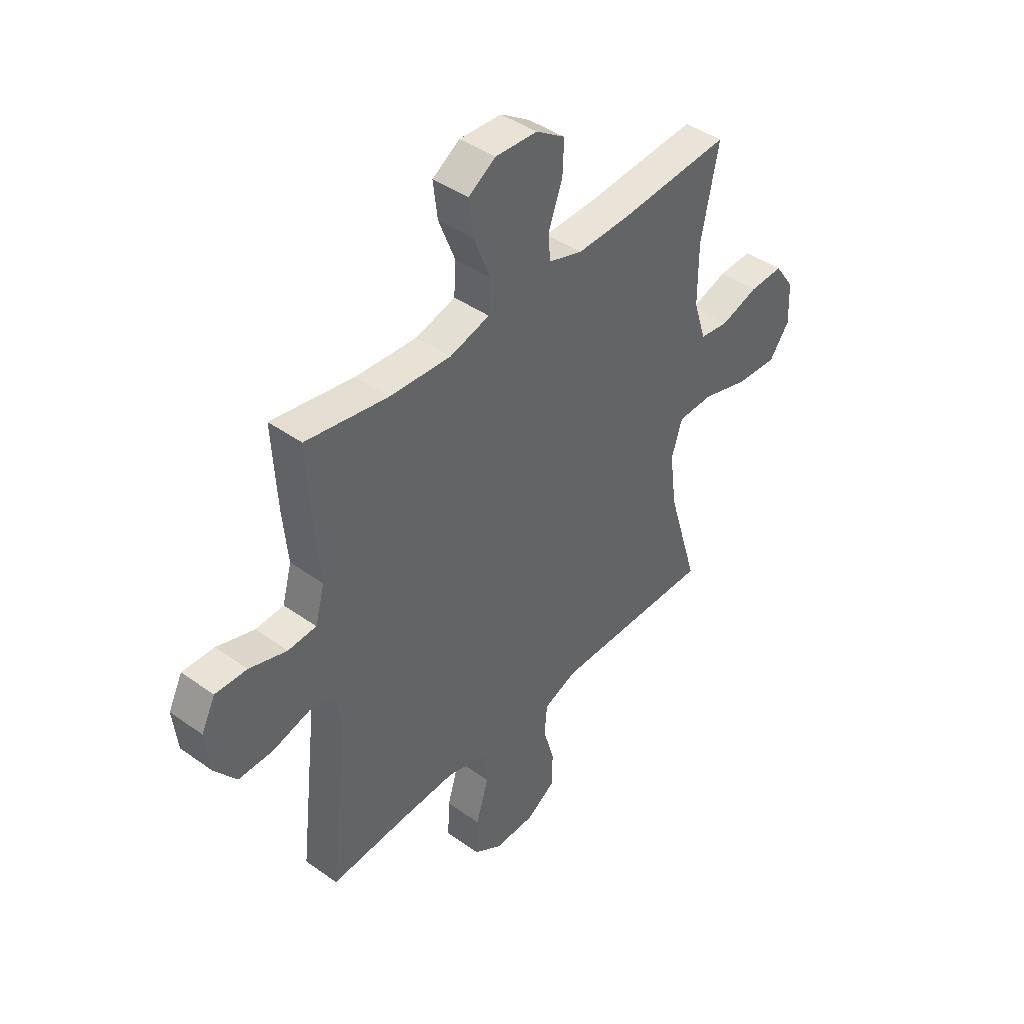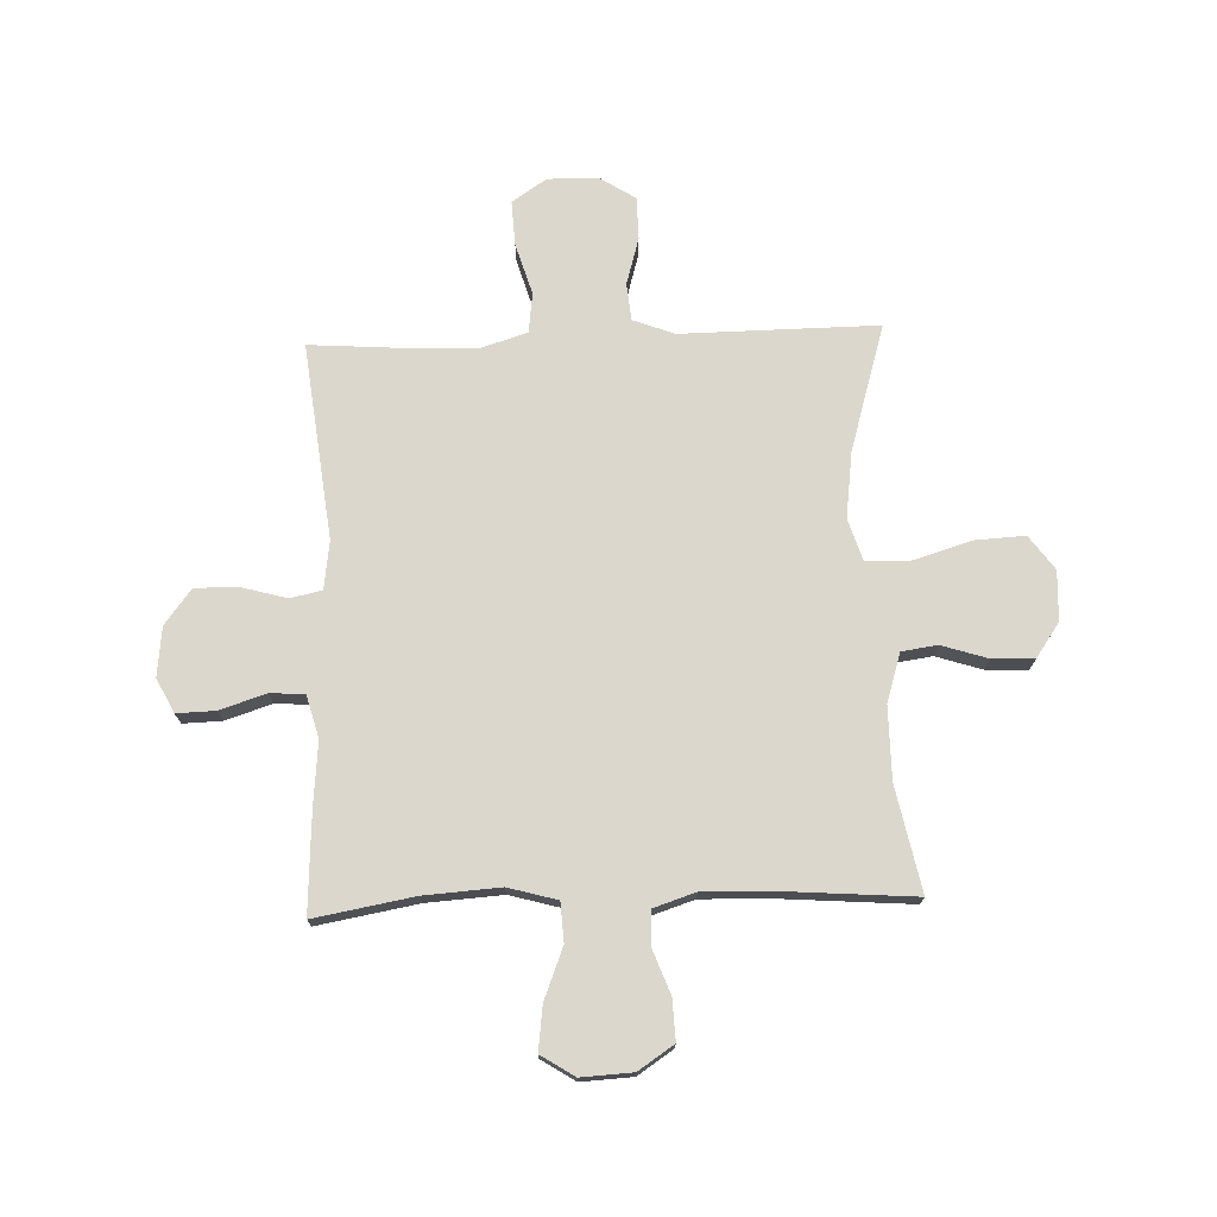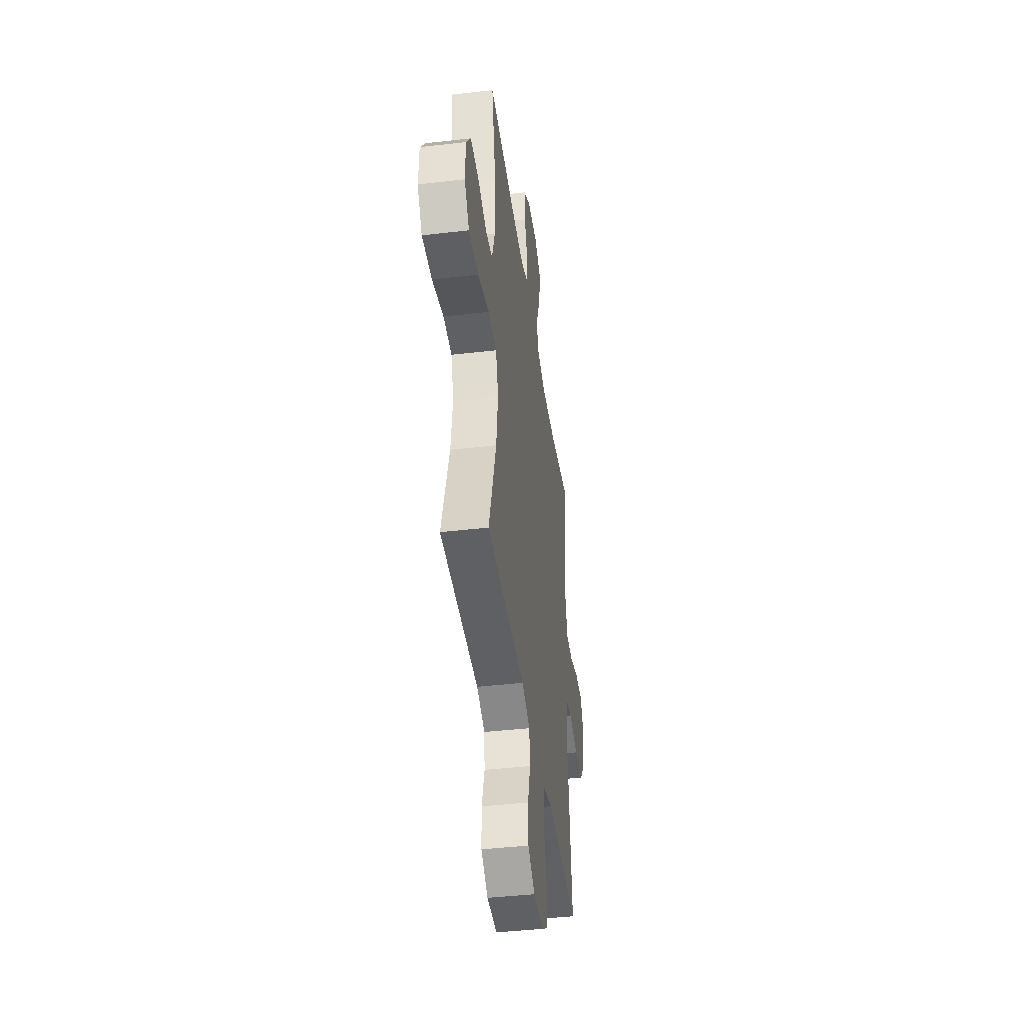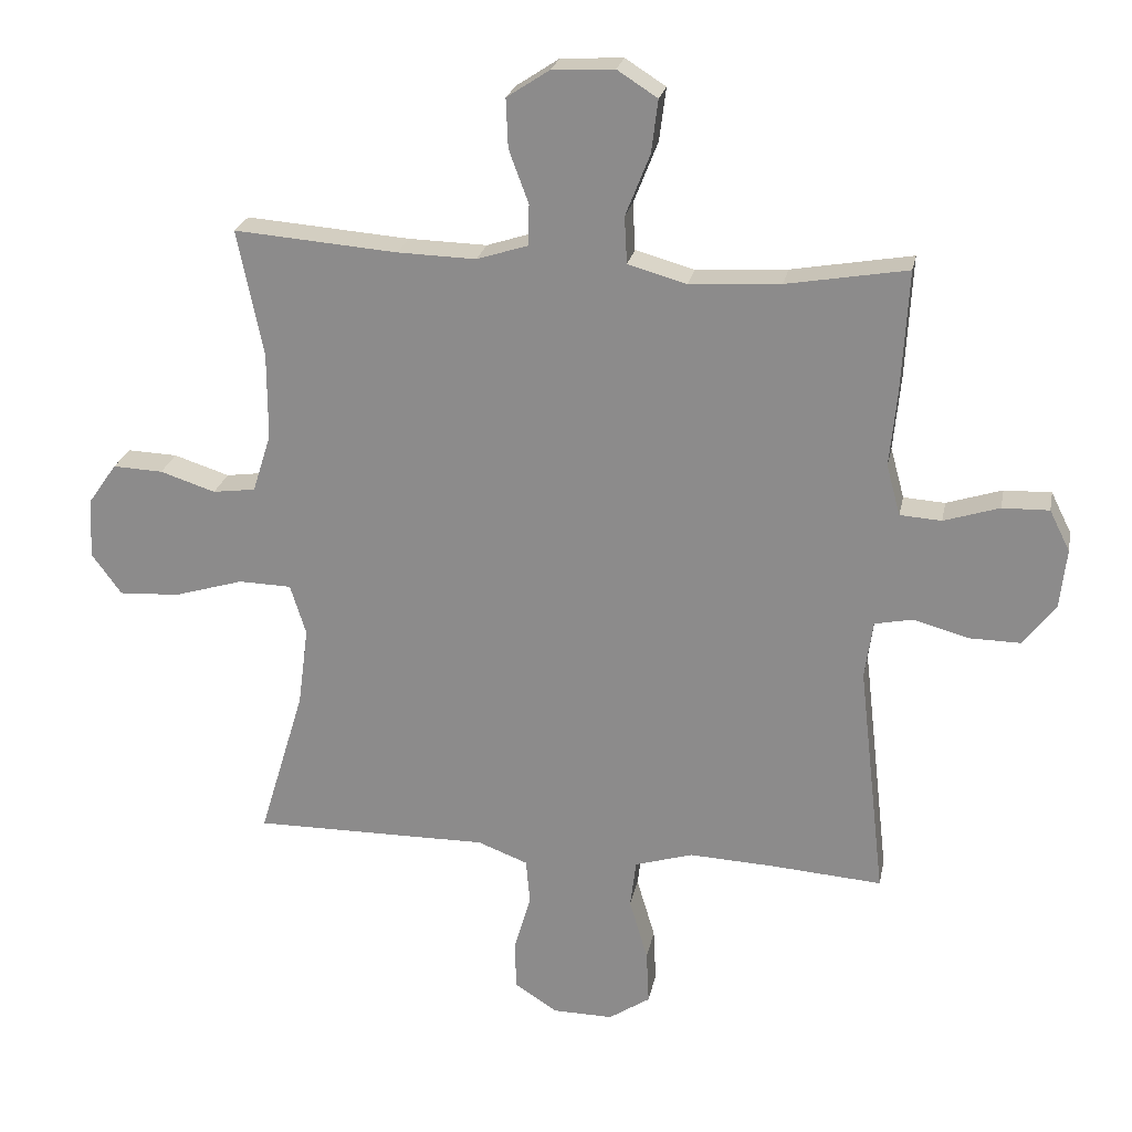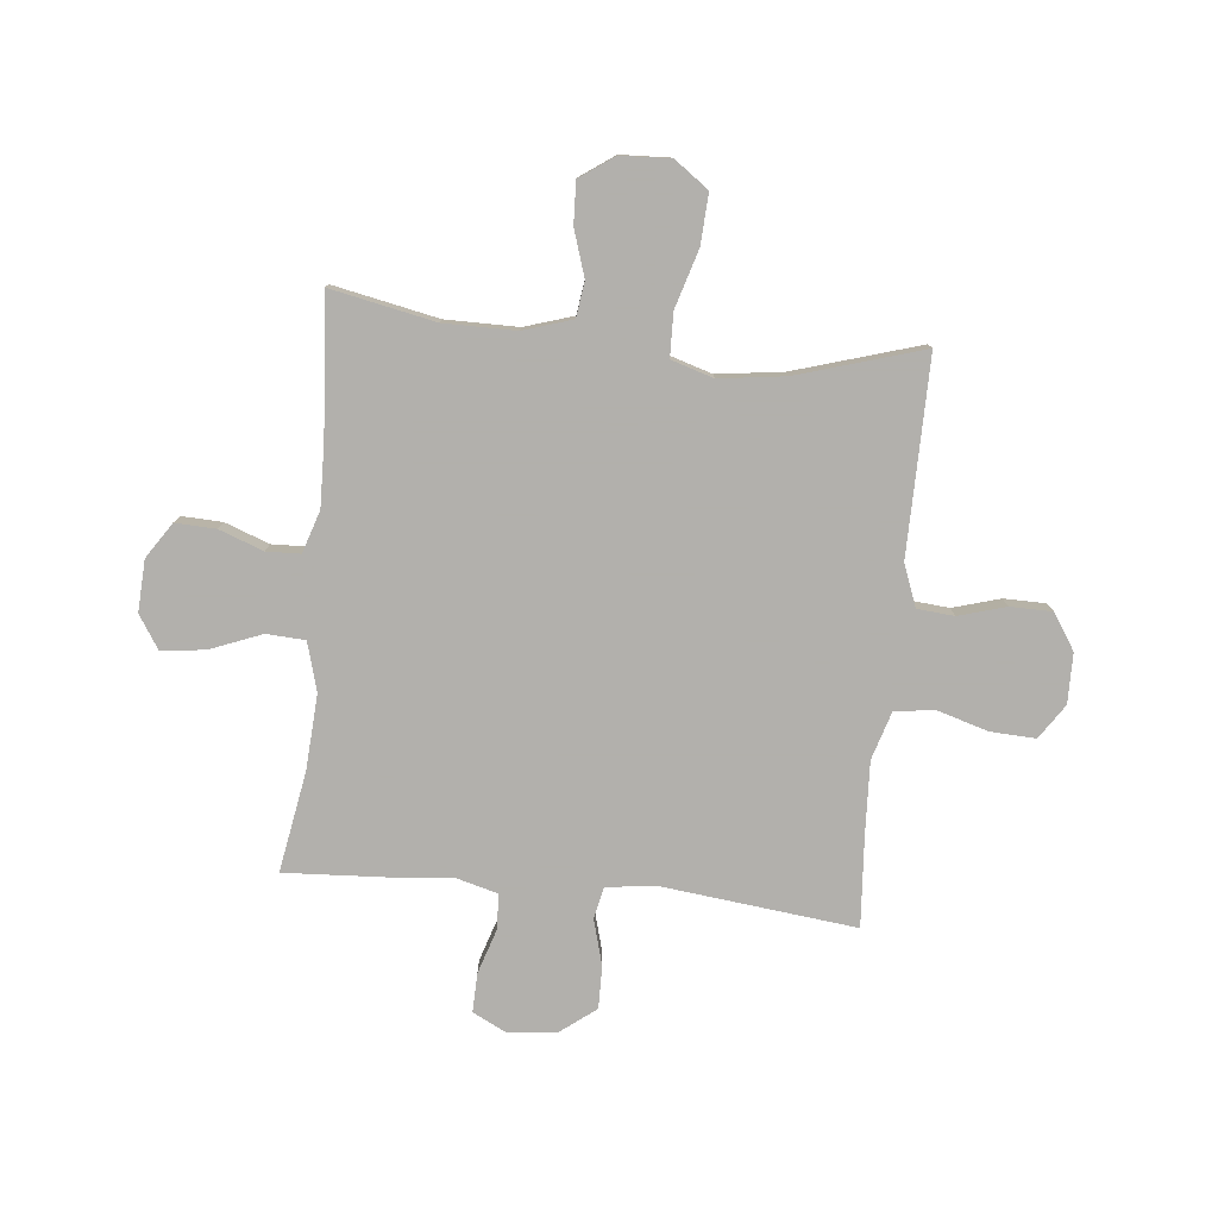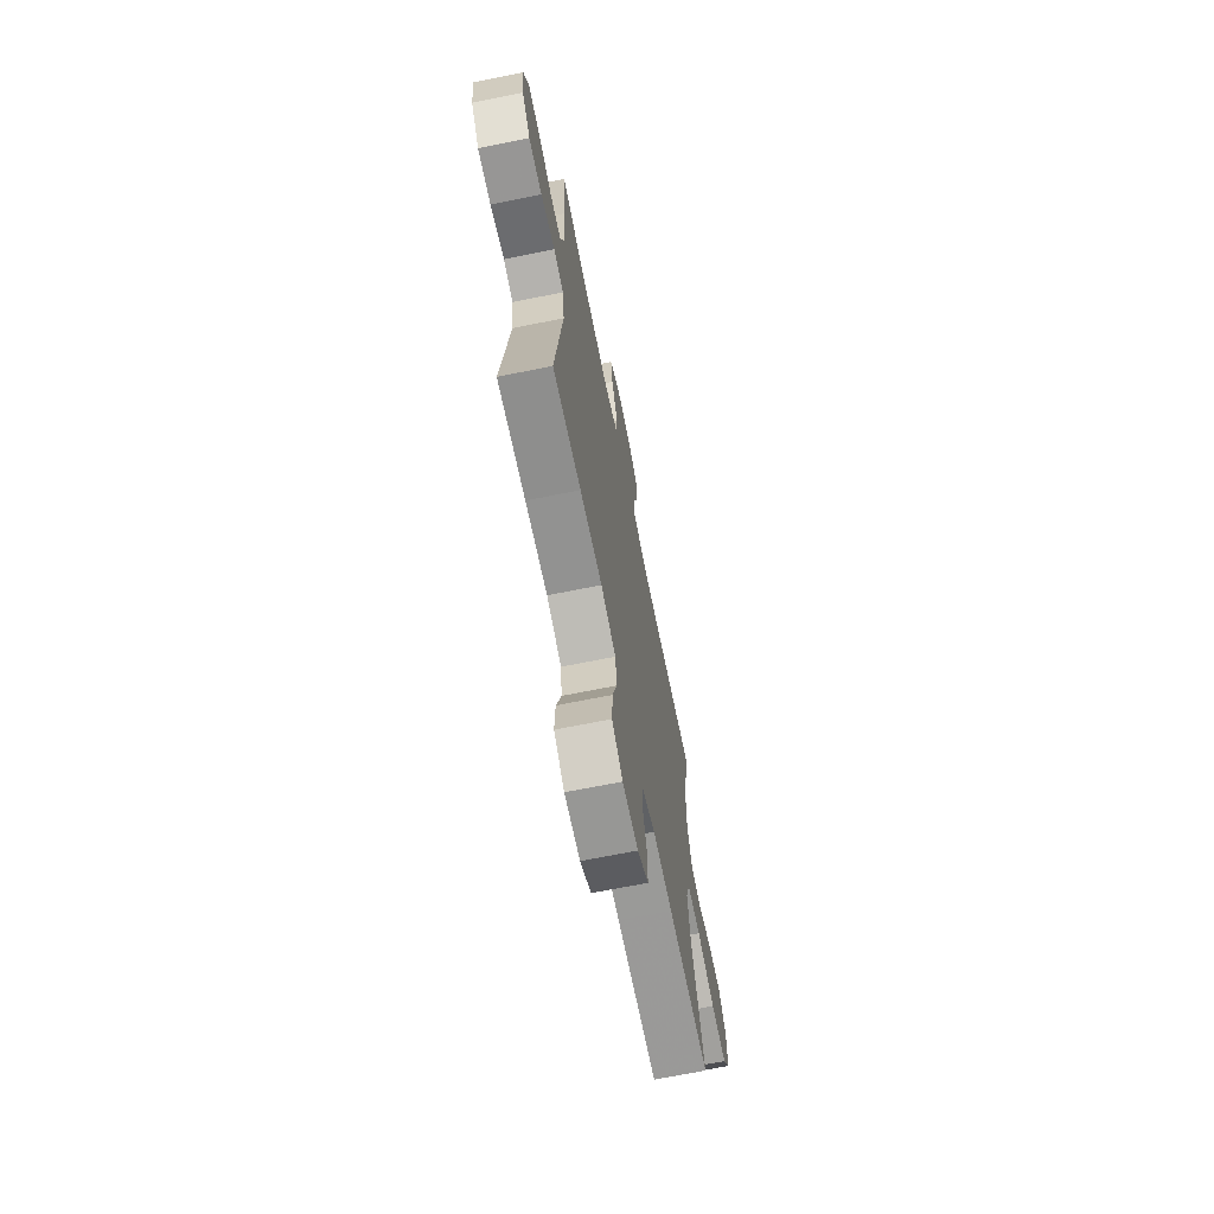
<metadata>
{"format":"obj","ext":"obj","renderer":"f3d","projection":"perspective","resolution":1024,"background":"white","views":[{"elev":42.9,"azim":-49.7,"up":"+Z"},{"elev":73.4,"azim":-2.1,"up":"+Y"},{"elev":-42.6,"azim":97.9,"up":"+Z"},{"elev":23.8,"azim":-168.9,"up":"+Z"},{"elev":-78.6,"azim":84.3,"up":"+Y"},{"elev":-68.7,"azim":-78.6,"up":"+Z"}]}
</metadata>
<code>
v 0.5 0.07 0.5
v 0.461 0.07 0.308
v 0.461 0.07 0.176
v 0.489 0.07 0.087
v 0.554 0.07 0.078
v 0.638 0.07 0.105
v 0.714 0.07 0.108
v 0.758 0.07 0.045
v 0.762 0.07 -0.046
v 0.717 0.07 -0.108
v 0.625 0.07 -0.103
v 0.519 0.07 -0.071
v 0.439 0.07 -0.073
v 0.415 0.07 -0.15
v 0.431 0.07 -0.271
v 0.5 0.07 -0.5
v 0.257 0.07 -0.498
v 0.141 0.07 -0.497
v 0.065 0.07 -0.526
v 0.059 0.07 -0.594
v 0.084 0.07 -0.68
v 0.083 0.07 -0.757
v 0.018 0.07 -0.799
v -0.074 0.07 -0.8
v -0.137 0.07 -0.758
v -0.133 0.07 -0.676
v -0.105 0.07 -0.582
v -0.114 0.07 -0.509
v -0.202 0.07 -0.482
v -0.333 0.07 -0.488
v -0.5 0.07 -0.5
v -0.459 0.07 -0.143
v -0.471 0.07 -0.055
v -0.529 0.07 -0.043
v -0.612 0.07 -0.066
v -0.69 0.07 -0.067
v -0.739 0.07 -0.003
v -0.749 0.07 0.087
v -0.718 0.07 0.149
v -0.647 0.07 0.147
v -0.563 0.07 0.12
v -0.5 0.07 0.124
v -0.479 0.07 0.201
v -0.49 0.07 0.317
v -0.5 0.07 0.5
v -0.317 0.07 0.468
v -0.179 0.07 0.459
v -0.09 0.07 0.484
v -0.086 0.07 0.555
v -0.123 0.07 0.649
v -0.133 0.07 0.729
v -0.072 0.07 0.768
v 0.022 0.07 0.763
v 0.087 0.07 0.72
v 0.084 0.07 0.646
v 0.054 0.07 0.565
v 0.056 0.07 0.503
v 0.133 0.07 0.478
v 0.252 0.07 0.481
v 0.5 0 0.5
v 0.461 0 0.308
v 0.461 0 0.176
v 0.489 0 0.087
v 0.554 0 0.078
v 0.638 0 0.105
v 0.714 0 0.108
v 0.758 0 0.045
v 0.762 0 -0.046
v 0.717 0 -0.108
v 0.625 0 -0.103
v 0.519 0 -0.071
v 0.439 0 -0.073
v 0.415 0 -0.15
v 0.431 0 -0.271
v 0.5 0 -0.5
v 0.257 0 -0.498
v 0.141 0 -0.497
v 0.065 0 -0.526
v 0.059 0 -0.594
v 0.084 0 -0.68
v 0.083 0 -0.757
v 0.018 0 -0.799
v -0.074 0 -0.8
v -0.137 0 -0.758
v -0.133 0 -0.676
v -0.105 0 -0.582
v -0.114 0 -0.509
v -0.202 0 -0.482
v -0.333 0 -0.488
v -0.5 0 -0.5
v -0.459 0 -0.143
v -0.471 0 -0.055
v -0.529 0 -0.043
v -0.612 0 -0.066
v -0.69 0 -0.067
v -0.739 0 -0.003
v -0.749 0 0.087
v -0.718 0 0.149
v -0.647 0 0.147
v -0.563 0 0.12
v -0.5 0 0.124
v -0.479 0 0.201
v -0.49 0 0.317
v -0.5 0 0.5
v -0.317 0 0.468
v -0.179 0 0.459
v -0.09 0 0.484
v -0.086 0 0.555
v -0.123 0 0.649
v -0.133 0 0.729
v -0.072 0 0.768
v 0.022 0 0.763
v 0.087 0 0.72
v 0.084 0 0.646
v 0.054 0 0.565
v 0.056 0 0.503
v 0.133 0 0.478
v 0.252 0 0.481
f 53 54 55 56
f 53 56 57
f 52 53 57
f 49 50 51 52
f 48 49 52 57
f 47 48 57 58
f 43 44 45 46
f 42 43 46 47
f 38 39 40 41
f 38 41 42
f 37 38 42
f 34 35 36 37
f 34 37 42
f 33 34 42 47
f 30 31 32
f 29 30 32 33
f 28 29 33 47
f 24 25 26 27
f 20 21 22 23
f 19 20 23 24
f 15 16 17 18
f 14 15 18 19
f 13 14 19
f 9 10 11 12
f 9 12 13
f 8 9 13
f 5 6 7 8
f 4 5 8 13
f 3 4 13 19
f 59 1 2
f 59 2 3 19
f 28 47 58 59
f 27 28 59
f 19 24 27 59
f 115 114 113 112
f 116 115 112
f 116 112 111
f 111 110 109 108
f 116 111 108 107
f 117 116 107 106
f 105 104 103 102
f 106 105 102 101
f 100 99 98 97
f 101 100 97
f 101 97 96
f 96 95 94 93
f 101 96 93
f 106 101 93 92
f 91 90 89
f 92 91 89 88
f 106 92 88 87
f 86 85 84 83
f 82 81 80 79
f 83 82 79 78
f 77 76 75 74
f 78 77 74 73
f 78 73 72
f 71 70 69 68
f 72 71 68
f 72 68 67
f 67 66 65 64
f 72 67 64 63
f 78 72 63 62
f 61 60 118
f 78 62 61 118
f 118 117 106 87
f 118 87 86
f 118 86 83 78
f 1 60 61 2
f 2 61 62 3
f 3 62 63 4
f 4 63 64 5
f 5 64 65 6
f 6 65 66 7
f 7 66 67 8
f 8 67 68 9
f 9 68 69 10
f 10 69 70 11
f 11 70 71 12
f 12 71 72 13
f 13 72 73 14
f 14 73 74 15
f 15 74 75 16
f 16 75 76 17
f 17 76 77 18
f 18 77 78 19
f 19 78 79 20
f 20 79 80 21
f 21 80 81 22
f 22 81 82 23
f 23 82 83 24
f 24 83 84 25
f 25 84 85 26
f 26 85 86 27
f 27 86 87 28
f 28 87 88 29
f 29 88 89 30
f 30 89 90 31
f 31 90 91 32
f 32 91 92 33
f 33 92 93 34
f 34 93 94 35
f 35 94 95 36
f 36 95 96 37
f 37 96 97 38
f 38 97 98 39
f 39 98 99 40
f 40 99 100 41
f 41 100 101 42
f 42 101 102 43
f 43 102 103 44
f 44 103 104 45
f 45 104 105 46
f 46 105 106 47
f 47 106 107 48
f 48 107 108 49
f 49 108 109 50
f 50 109 110 51
f 51 110 111 52
f 52 111 112 53
f 53 112 113 54
f 54 113 114 55
f 55 114 115 56
f 56 115 116 57
f 57 116 117 58
f 58 117 118 59
f 59 118 60 1

</code>
